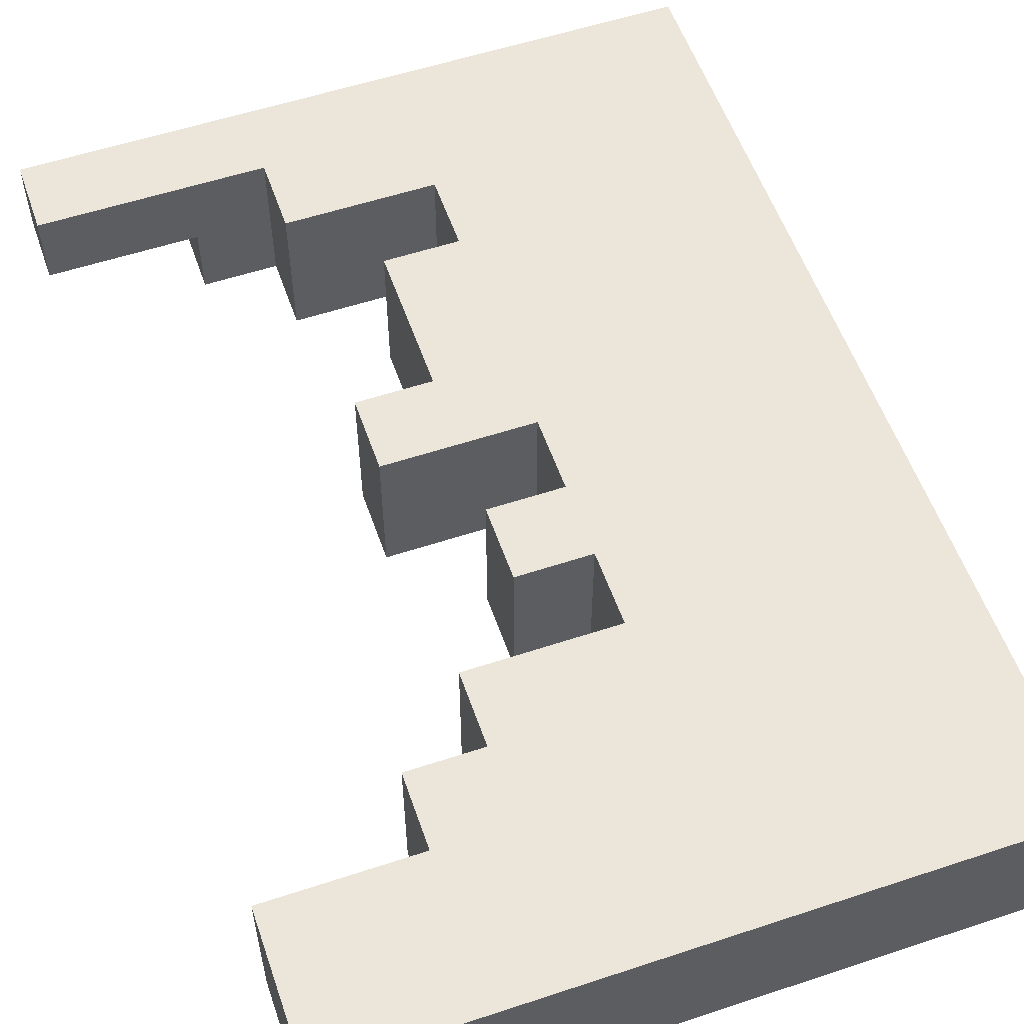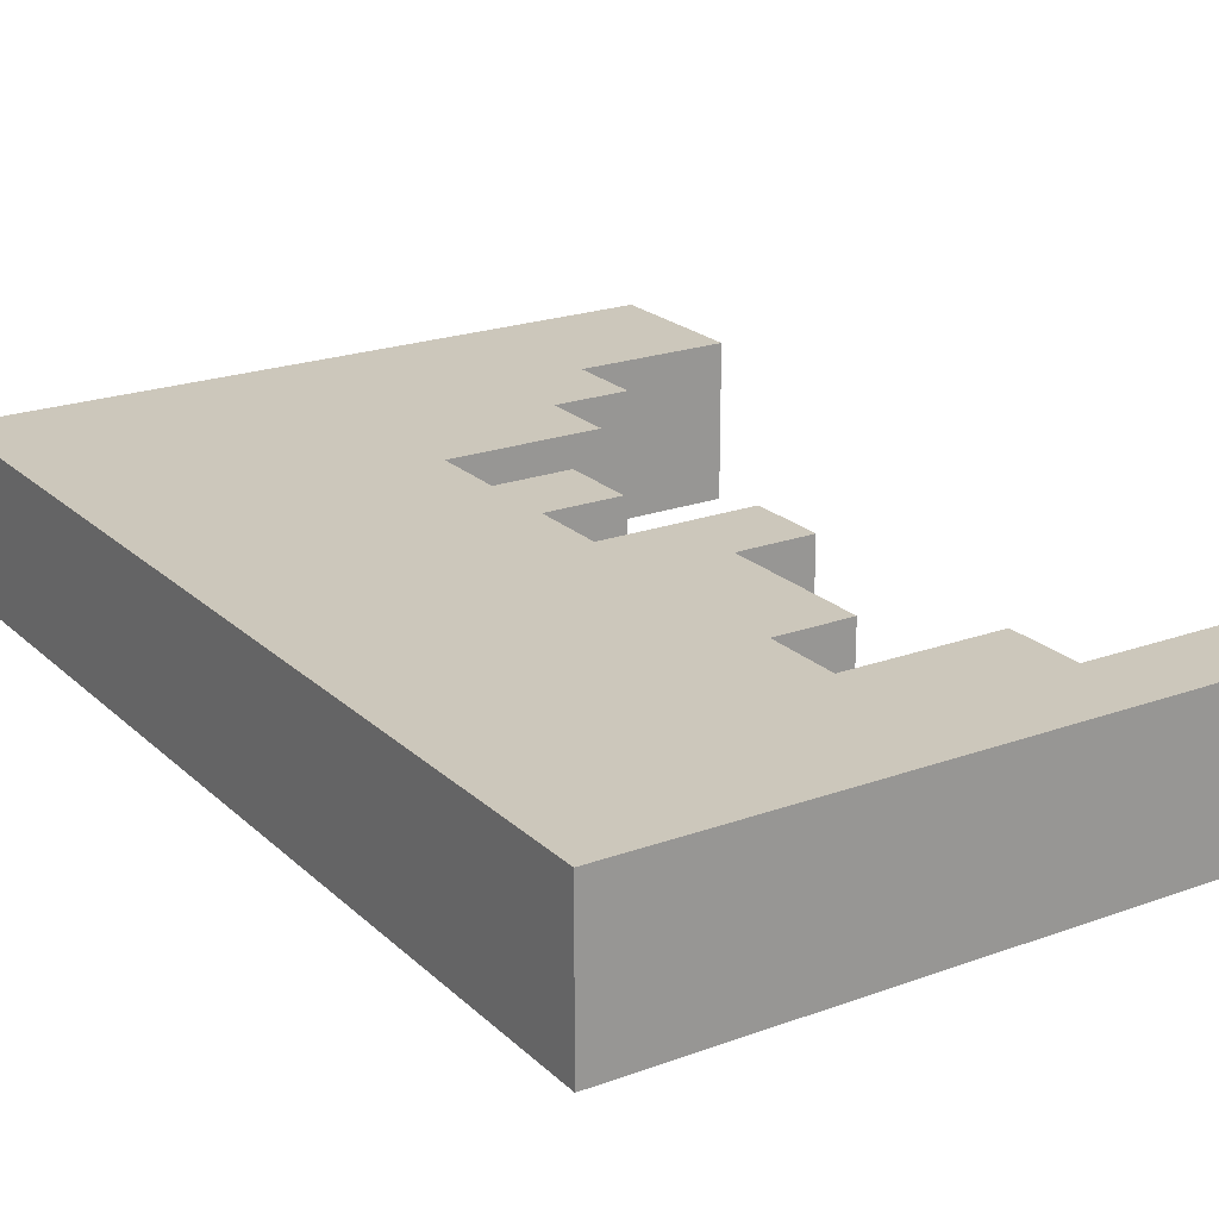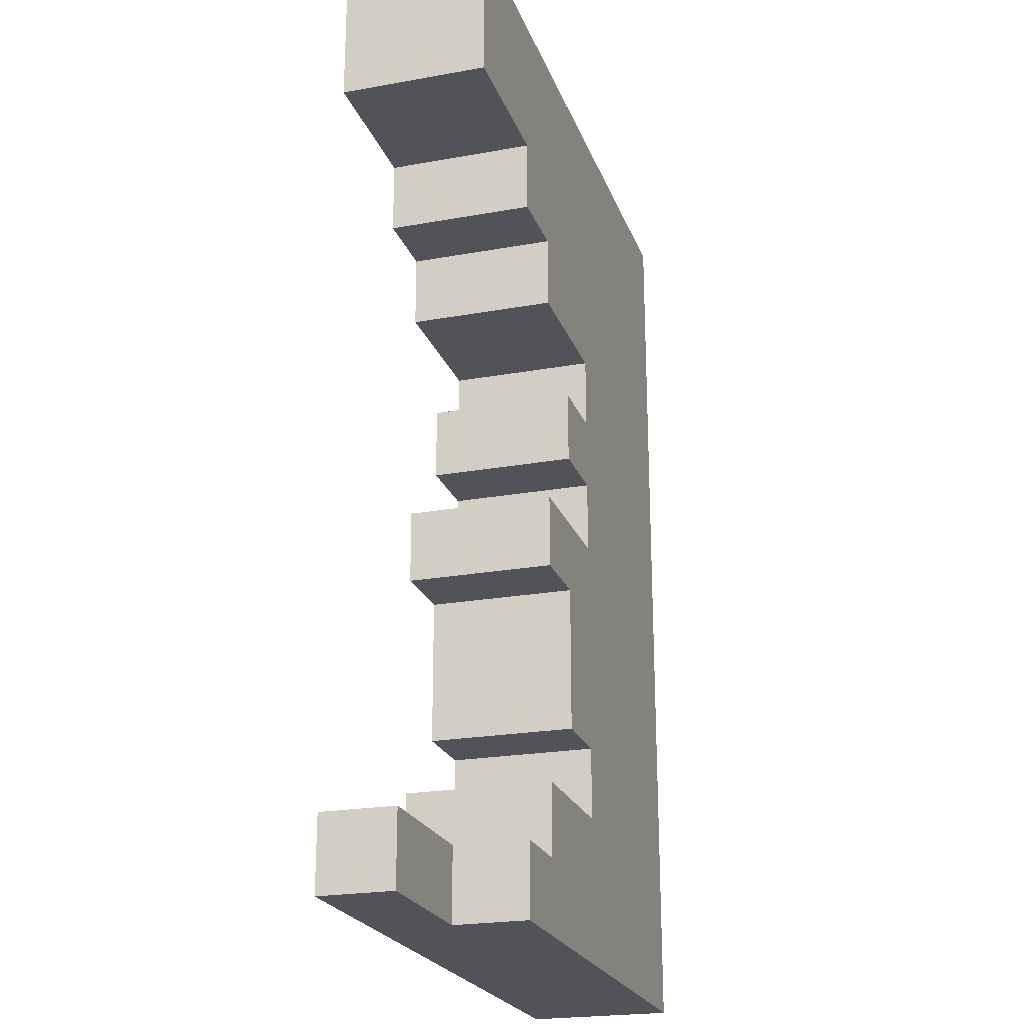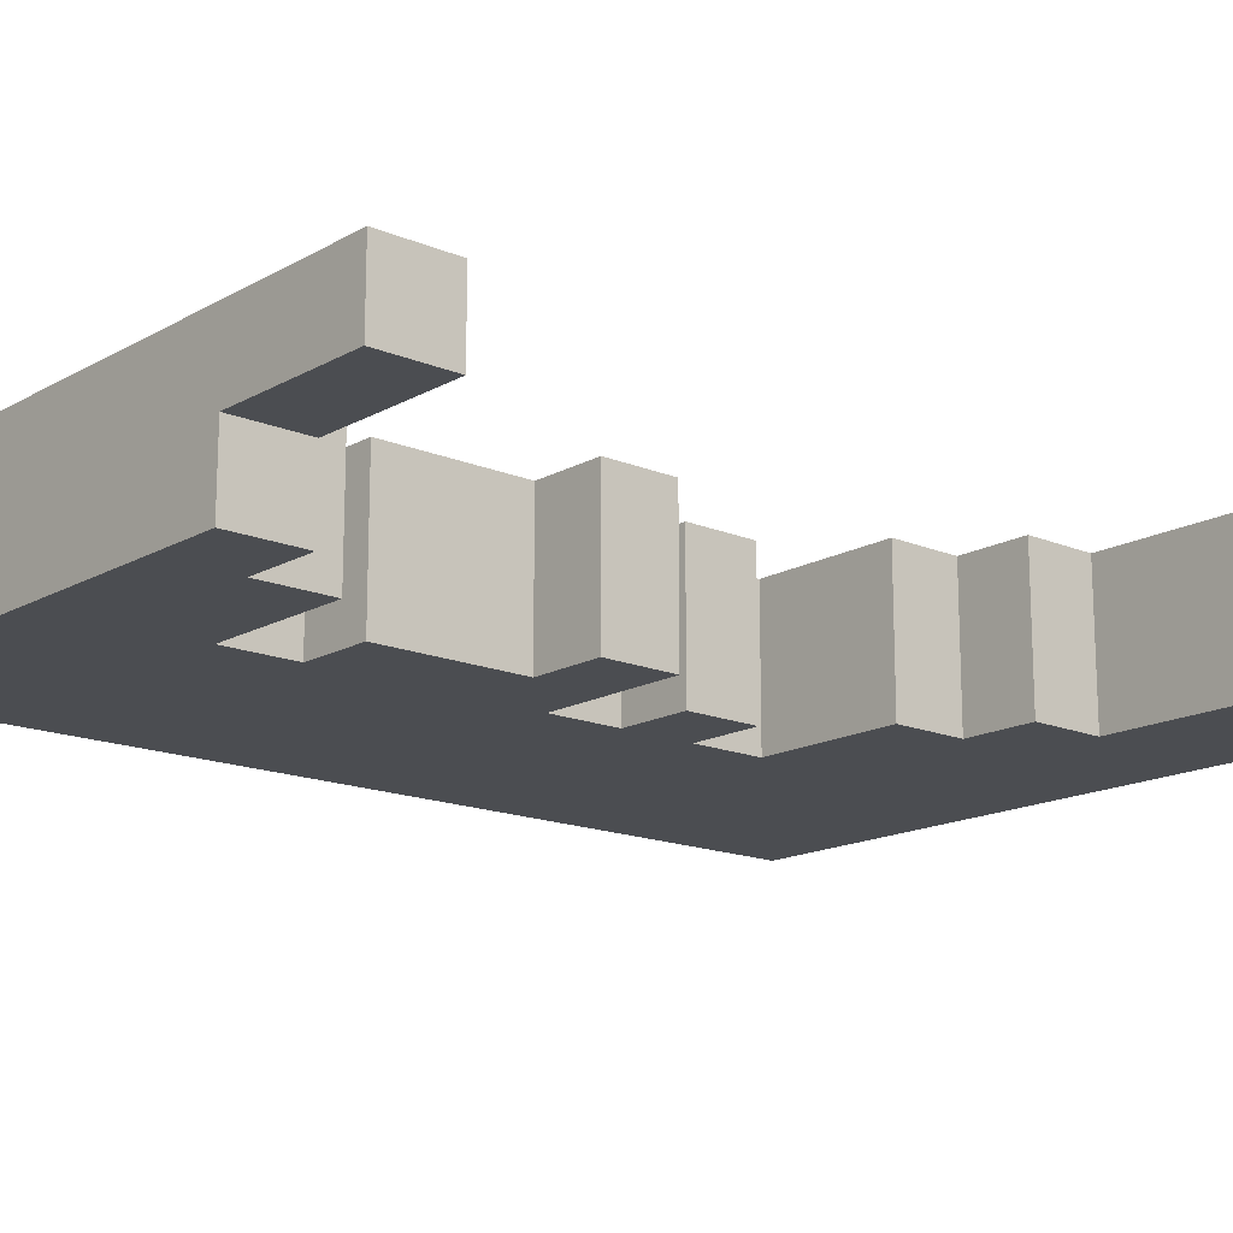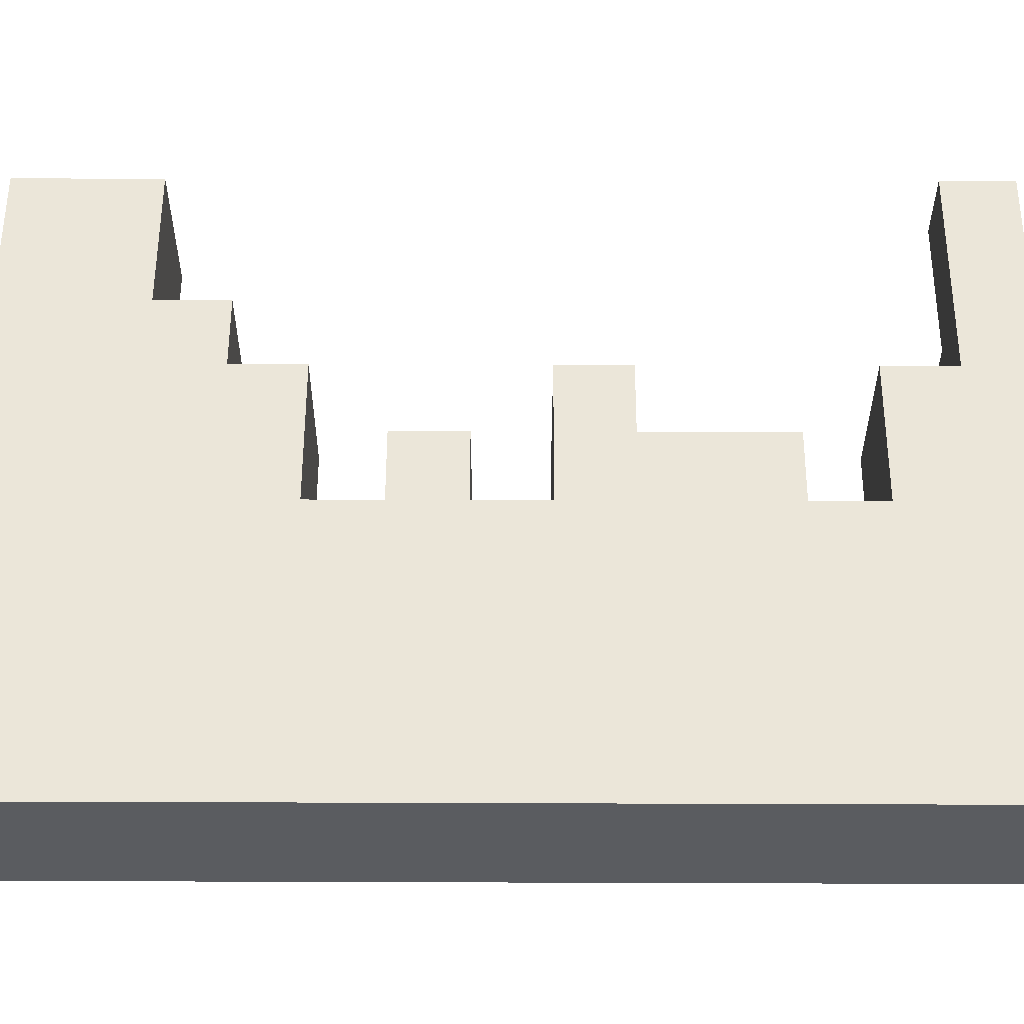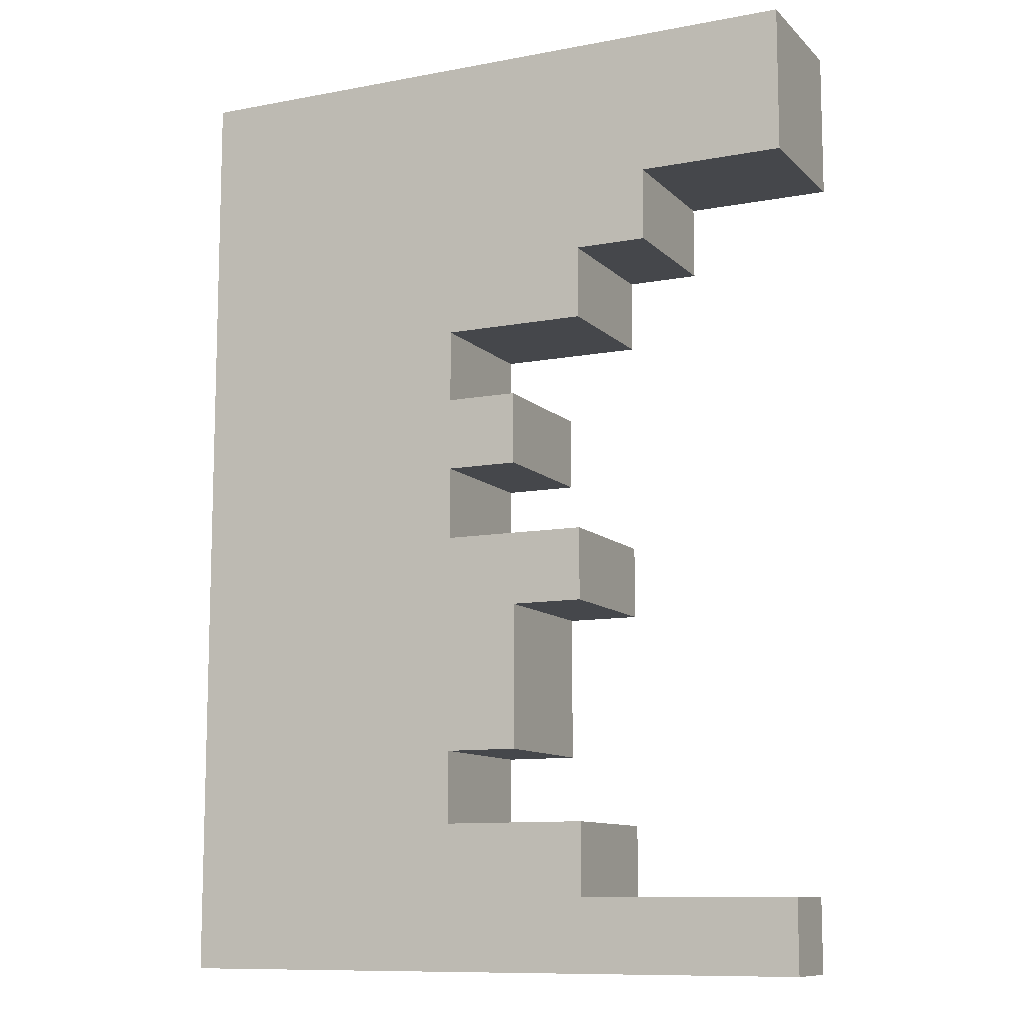
<metadata>
{"format":"obj","ext":"obj","renderer":"f3d","projection":"perspective","resolution":1024,"background":"white","views":[{"elev":56.2,"azim":-19.1,"up":"+Y"},{"elev":21.7,"azim":147.3,"up":"+Y"},{"elev":-22.7,"azim":-72.8,"up":"+Z"},{"elev":-15.9,"azim":-131.0,"up":"+Y"},{"elev":56.2,"azim":90.2,"up":"+Y"},{"elev":-10.5,"azim":-154.5,"up":"+Z"}]}
</metadata>
<code>
o
v 0.2 0.4 -0.7
v 0.2 0.4 -0.9
v 0.2 0.5 -1.9
v 0.2 0.5 -2
v 0.2 0.6 -0.7
v 0.2 0.6 -0.9
v 0.2 0.6 -1.9
v 0.2 0.6 -2
v 0.4 0.4 -0.9
v 0.4 0.4 -1
v 0.4 0.4 -1.9
v 0.4 0.4 -2
v 0.4 0.5 -1.9
v 0.4 0.5 -2
v 0.4 0.6 -0.9
v 0.4 0.6 -1
v 0.5 0.4 -1
v 0.5 0.4 -1.1
v 0.5 0.4 -1.4
v 0.5 0.4 -1.5
v 0.5 0.4 -1.8
v 0.5 0.4 -1.9
v 0.5 0.5 -1.9
v 0.5 0.6 -1
v 0.5 0.6 -1.1
v 0.5 0.6 -1.4
v 0.5 0.6 -1.5
v 0.5 0.6 -1.8
v 0.5 0.6 -1.9
v 0.6 0.4 -1.2
v 0.6 0.4 -1.3
v 0.6 0.4 -1.5
v 0.6 0.4 -1.7
v 0.6 0.6 -1.2
v 0.6 0.6 -1.3
v 0.6 0.6 -1.5
v 0.6 0.6 -1.7
v 0.7 0.4 -1.1
v 0.7 0.4 -1.2
v 0.7 0.4 -1.3
v 0.7 0.4 -1.4
v 0.7 0.4 -1.7
v 0.7 0.4 -1.8
v 0.7 0.6 -1.1
v 0.7 0.6 -1.2
v 0.7 0.6 -1.3
v 0.7 0.6 -1.4
v 0.7 0.6 -1.7
v 0.7 0.6 -1.8
v 1.1 0.4 -0.7
v 1.1 0.4 -2
v 1.1 0.5 -0.7
v 1.1 0.5 -1.2
v 1.1 0.5 -1.7
v 1.1 0.5 -1.9
v 1.1 0.5 -2
v 1.1 0.6 -0.7
v 1.1 0.6 -1.2
v 1.1 0.6 -1.7
v 1.1 0.6 -1.9
v 1.1 0.6 -2
v 0.2 0.4 -0.7
v 0.2 0.6 -0.7
v 1 0.5 -0.7
v 1 0.6 -0.7
v 1.1 0.4 -0.7
v 1.1 0.5 -0.7
v 1.1 0.6 -0.7
v 0.6 0.4 -1.2
v 0.6 0.6 -1.2
v 0.7 0.4 -1.2
v 0.7 0.6 -1.2
v 0.5 0.4 -1.4
v 0.5 0.6 -1.4
v 0.7 0.4 -1.4
v 0.7 0.6 -1.4
v 0.5 0.4 -1.8
v 0.5 0.6 -1.8
v 0.7 0.4 -1.8
v 0.7 0.6 -1.8
v 0.2 0.5 -1.9
v 0.2 0.6 -1.9
v 0.4 0.4 -1.9
v 0.4 0.5 -1.9
v 0.5 0.4 -1.9
v 0.5 0.5 -1.9
v 0.5 0.6 -1.9
v 0.2 0.4 -0.9
v 0.2 0.6 -0.9
v 0.4 0.4 -0.9
v 0.4 0.6 -0.9
v 0.4 0.4 -1
v 0.4 0.6 -1
v 0.5 0.4 -1
v 0.5 0.6 -1
v 0.5 0.4 -1.1
v 0.5 0.6 -1.1
v 0.7 0.4 -1.1
v 0.7 0.6 -1.1
v 0.6 0.4 -1.3
v 0.6 0.6 -1.3
v 0.7 0.4 -1.3
v 0.7 0.6 -1.3
v 0.5 0.4 -1.5
v 0.5 0.6 -1.5
v 0.6 0.4 -1.5
v 0.6 0.6 -1.5
v 0.6 0.4 -1.7
v 0.6 0.6 -1.7
v 0.7 0.4 -1.7
v 0.7 0.6 -1.7
v 0.2 0.5 -2
v 0.2 0.6 -2
v 0.4 0.4 -2
v 0.4 0.5 -2
v 0.7 0.5 -2
v 0.7 0.6 -2
v 1 0.5 -2
v 1 0.6 -2
v 1.1 0.4 -2
v 1.1 0.5 -2
v 1.1 0.6 -2
v 0.2 0.4 -0.7
v 1.1 0.4 -0.7
v 0.2 0.4 -0.9
v 0.4 0.4 -0.9
v 0.4 0.4 -1
v 0.5 0.4 -1
v 0.5 0.4 -1.1
v 0.7 0.4 -1.1
v 0.6 0.4 -1.2
v 0.7 0.4 -1.2
v 0.6 0.4 -1.3
v 0.7 0.4 -1.3
v 0.5 0.4 -1.4
v 0.7 0.4 -1.4
v 0.5 0.4 -1.5
v 0.6 0.4 -1.5
v 0.6 0.4 -1.7
v 0.7 0.4 -1.7
v 0.5 0.4 -1.8
v 0.7 0.4 -1.8
v 0.4 0.4 -1.9
v 0.5 0.4 -1.9
v 0.4 0.4 -2
v 1.1 0.4 -2
v 0.2 0.5 -1.9
v 0.4 0.5 -1.9
v 0.2 0.5 -2
v 0.4 0.5 -2
v 0.2 0.6 -0.7
v 1 0.6 -0.7
v 1.1 0.6 -0.7
v 0.2 0.6 -0.9
v 0.4 0.6 -0.9
v 0.4 0.6 -1
v 0.5 0.6 -1
v 0.5 0.6 -1.1
v 0.7 0.6 -1.1
v 0.6 0.6 -1.2
v 0.7 0.6 -1.2
v 1 0.6 -1.2
v 1.1 0.6 -1.2
v 0.6 0.6 -1.3
v 0.7 0.6 -1.3
v 0.5 0.6 -1.4
v 0.7 0.6 -1.4
v 0.5 0.6 -1.5
v 0.6 0.6 -1.5
v 0.6 0.6 -1.7
v 0.7 0.6 -1.7
v 1 0.6 -1.7
v 1.1 0.6 -1.7
v 0.5 0.6 -1.8
v 0.7 0.6 -1.8
v 0.2 0.6 -1.9
v 0.5 0.6 -1.9
v 0.7 0.6 -1.9
v 1 0.6 -1.9
v 1.1 0.6 -1.9
v 0.2 0.6 -2
v 0.7 0.6 -2
v 1 0.6 -2
v 1.1 0.6 -2
f 5 2 1
f 6 2 5
f 7 4 3
f 8 4 7
f 13 12 11
f 14 12 13
f 15 10 9
f 16 10 15
f 23 22 21
f 24 18 17
f 25 18 24
f 26 20 19
f 27 20 26
f 28 23 21
f 29 23 28
f 34 31 30
f 35 31 34
f 36 33 32
f 37 33 36
f 44 39 38
f 45 39 44
f 46 41 40
f 47 41 46
f 48 43 42
f 49 43 48
f 50 51 52
f 52 51 53
f 53 51 54
f 54 51 55
f 55 51 56
f 52 53 57
f 53 54 58
f 57 53 58
f 54 55 59
f 58 54 59
f 55 56 60
f 59 55 60
f 60 56 61
f 64 63 62
f 65 63 64
f 66 64 62
f 67 65 64
f 67 64 66
f 68 65 67
f 71 70 69
f 72 70 71
f 75 74 73
f 76 74 75
f 79 78 77
f 80 78 79
f 84 82 81
f 85 84 83
f 86 82 84
f 86 84 85
f 87 82 86
f 88 89 90
f 90 89 91
f 92 93 94
f 94 93 95
f 96 97 98
f 98 97 99
f 100 101 102
f 102 101 103
f 104 105 106
f 106 105 107
f 108 109 110
f 110 109 111
f 112 113 115
f 115 113 116
f 114 115 116
f 116 113 117
f 114 116 118
f 116 117 118
f 118 117 119
f 114 118 120
f 118 119 121
f 120 118 121
f 121 119 122
f 125 124 123
f 126 124 125
f 127 124 126
f 128 124 127
f 129 124 128
f 130 124 129
f 132 124 130
f 133 132 131
f 134 124 132
f 134 132 133
f 136 124 134
f 137 136 135
f 138 136 137
f 139 136 138
f 140 124 136
f 140 136 139
f 142 124 140
f 144 142 141
f 145 144 143
f 146 124 142
f 146 144 145
f 146 142 144
f 149 148 147
f 150 148 149
f 151 152 154
f 154 152 155
f 155 152 156
f 156 152 157
f 157 152 158
f 158 152 159
f 159 152 161
f 152 153 162
f 161 152 162
f 162 153 163
f 160 161 164
f 161 162 164
f 164 162 165
f 165 162 167
f 166 167 168
f 168 167 169
f 169 167 170
f 167 162 171
f 170 167 171
f 162 163 172
f 171 162 172
f 172 163 173
f 171 172 175
f 174 175 177
f 175 172 178
f 177 175 178
f 172 173 179
f 178 172 179
f 179 173 180
f 177 178 181
f 176 177 181
f 178 179 182
f 181 178 182
f 179 180 183
f 182 179 183
f 183 180 184

</code>
